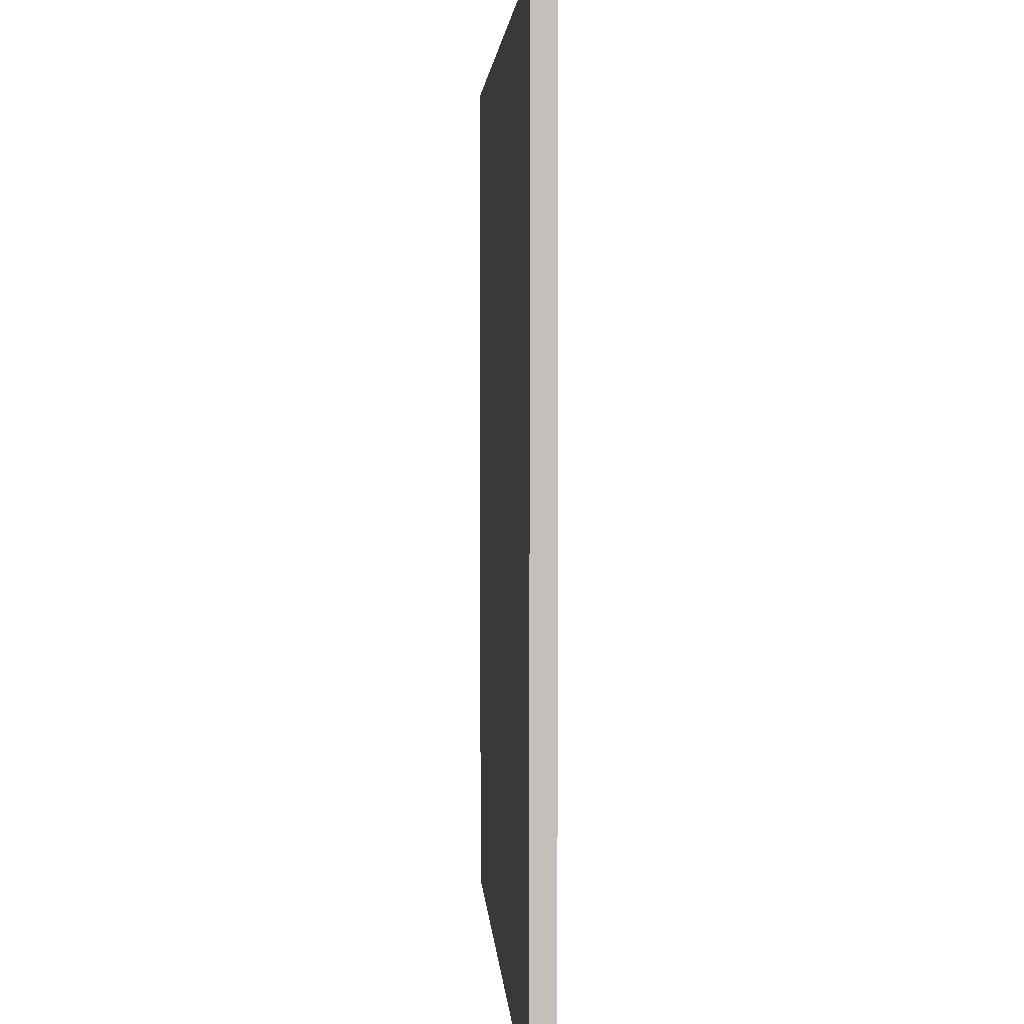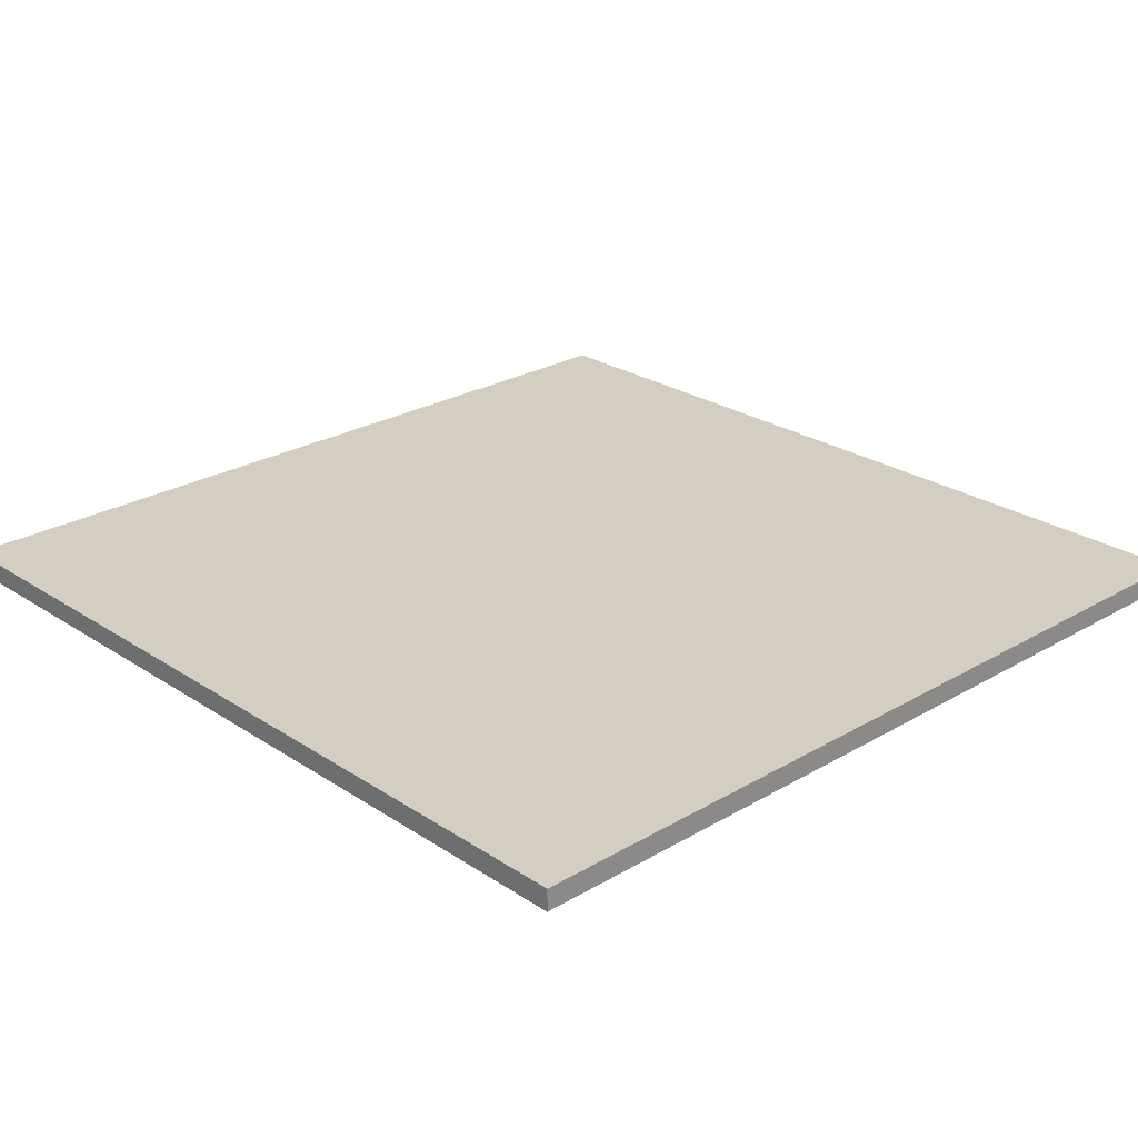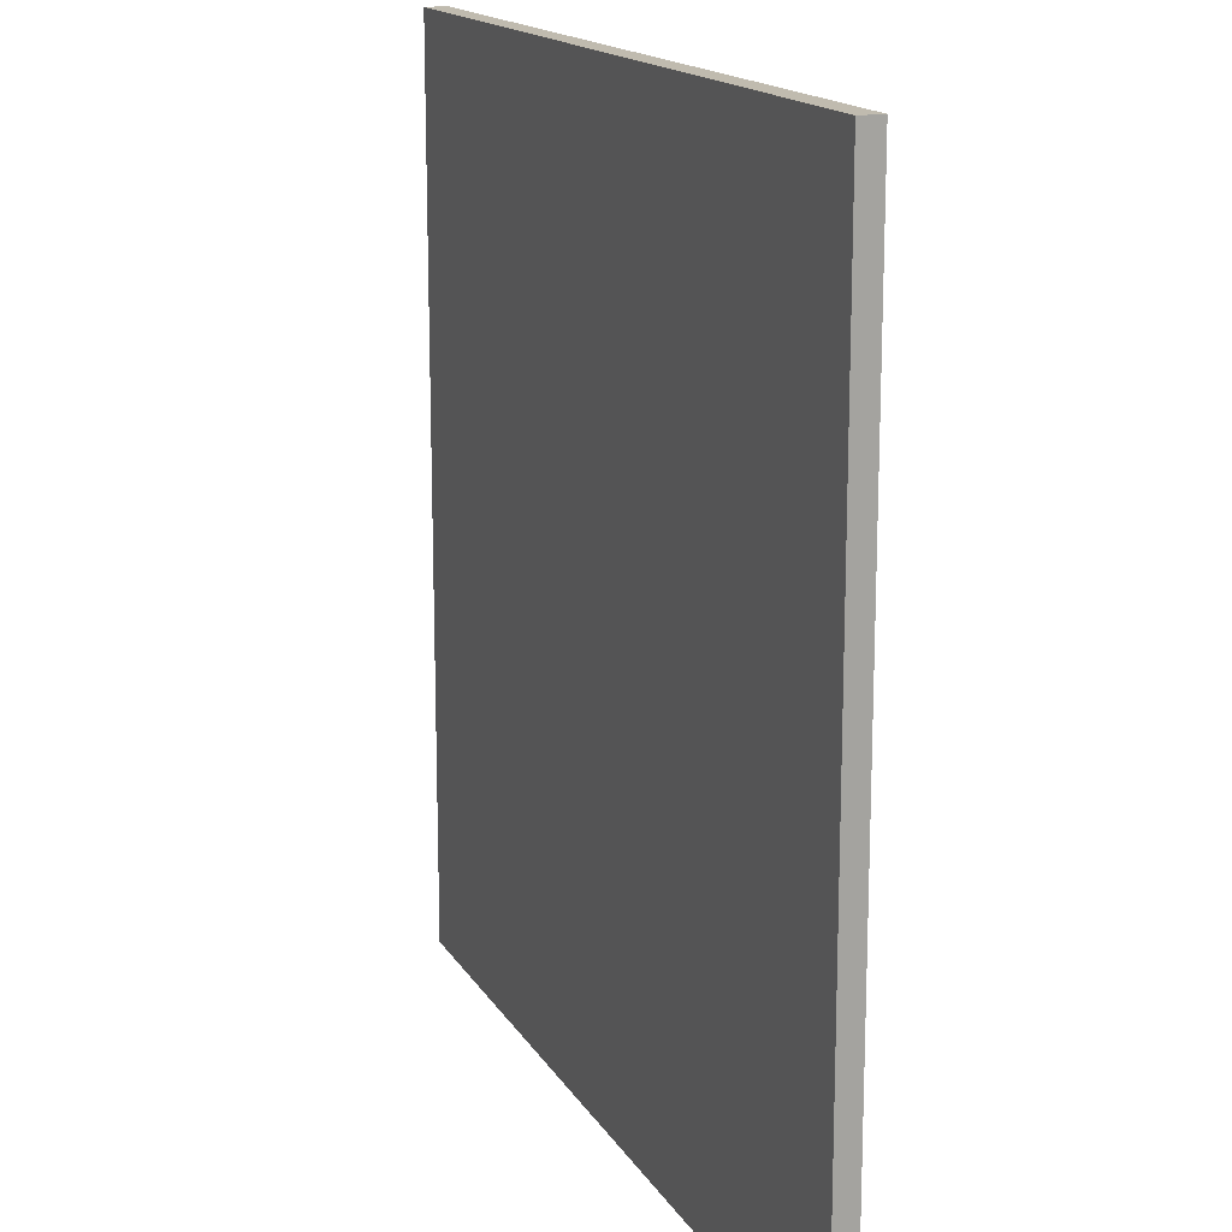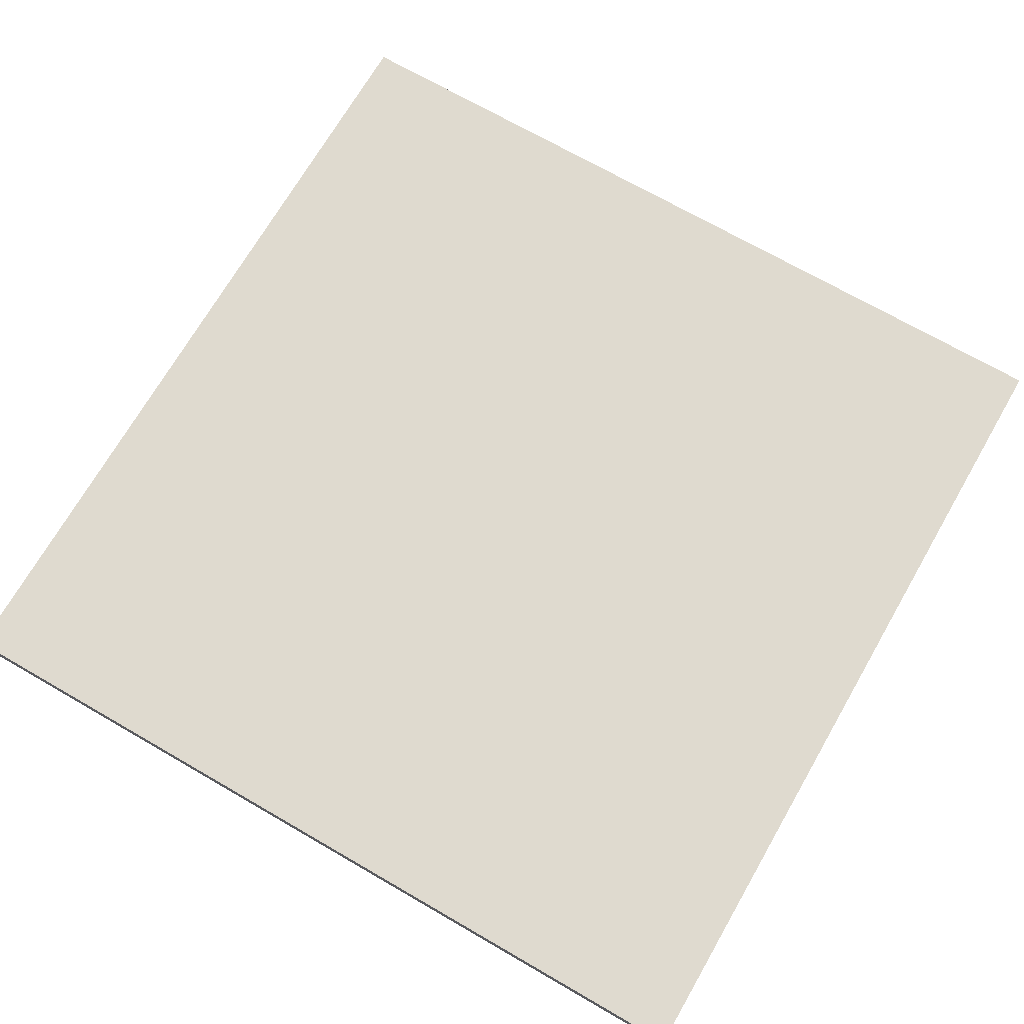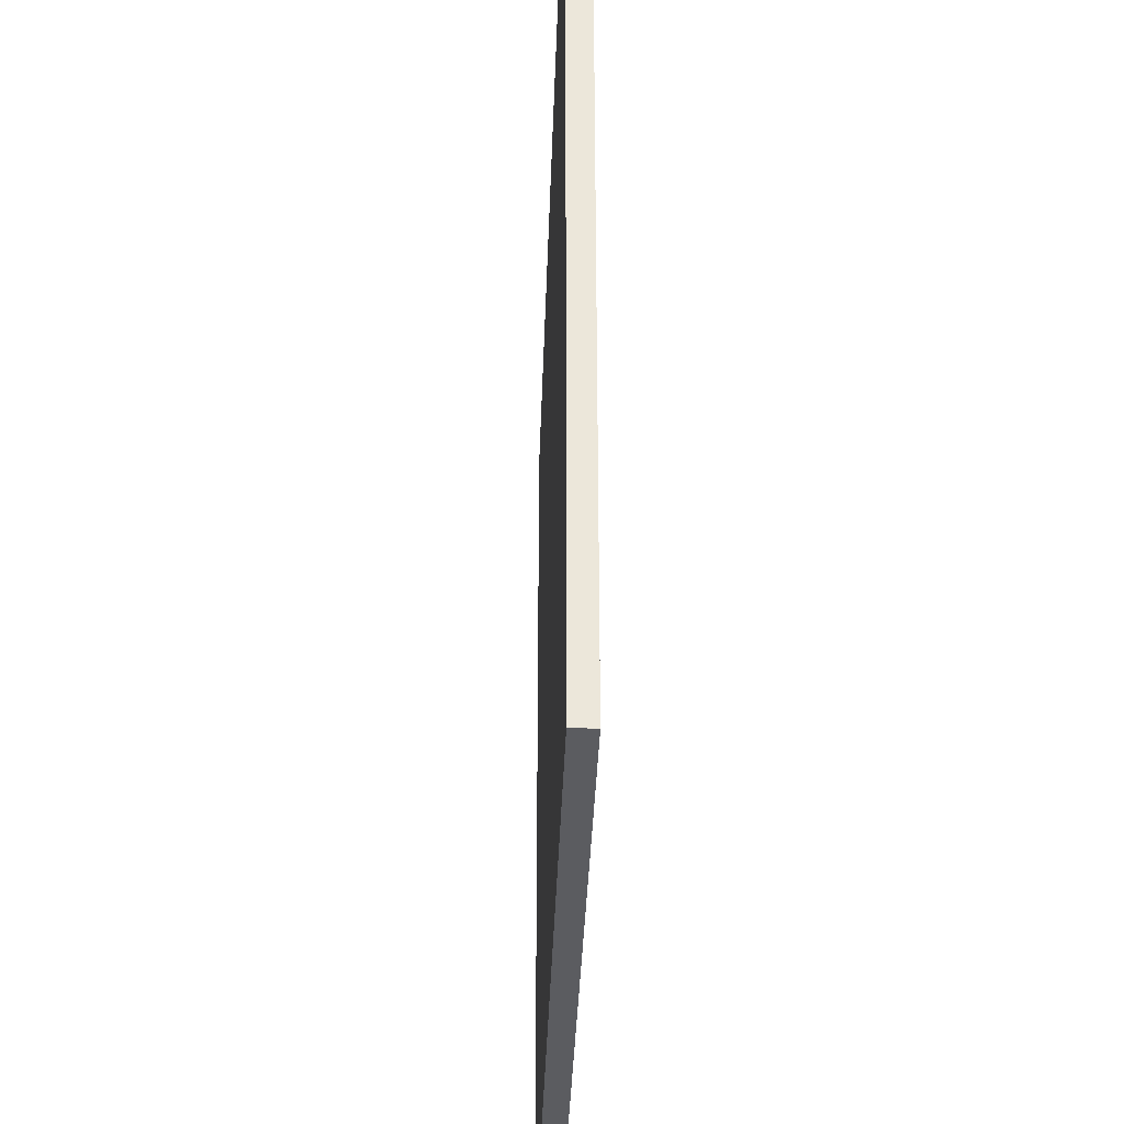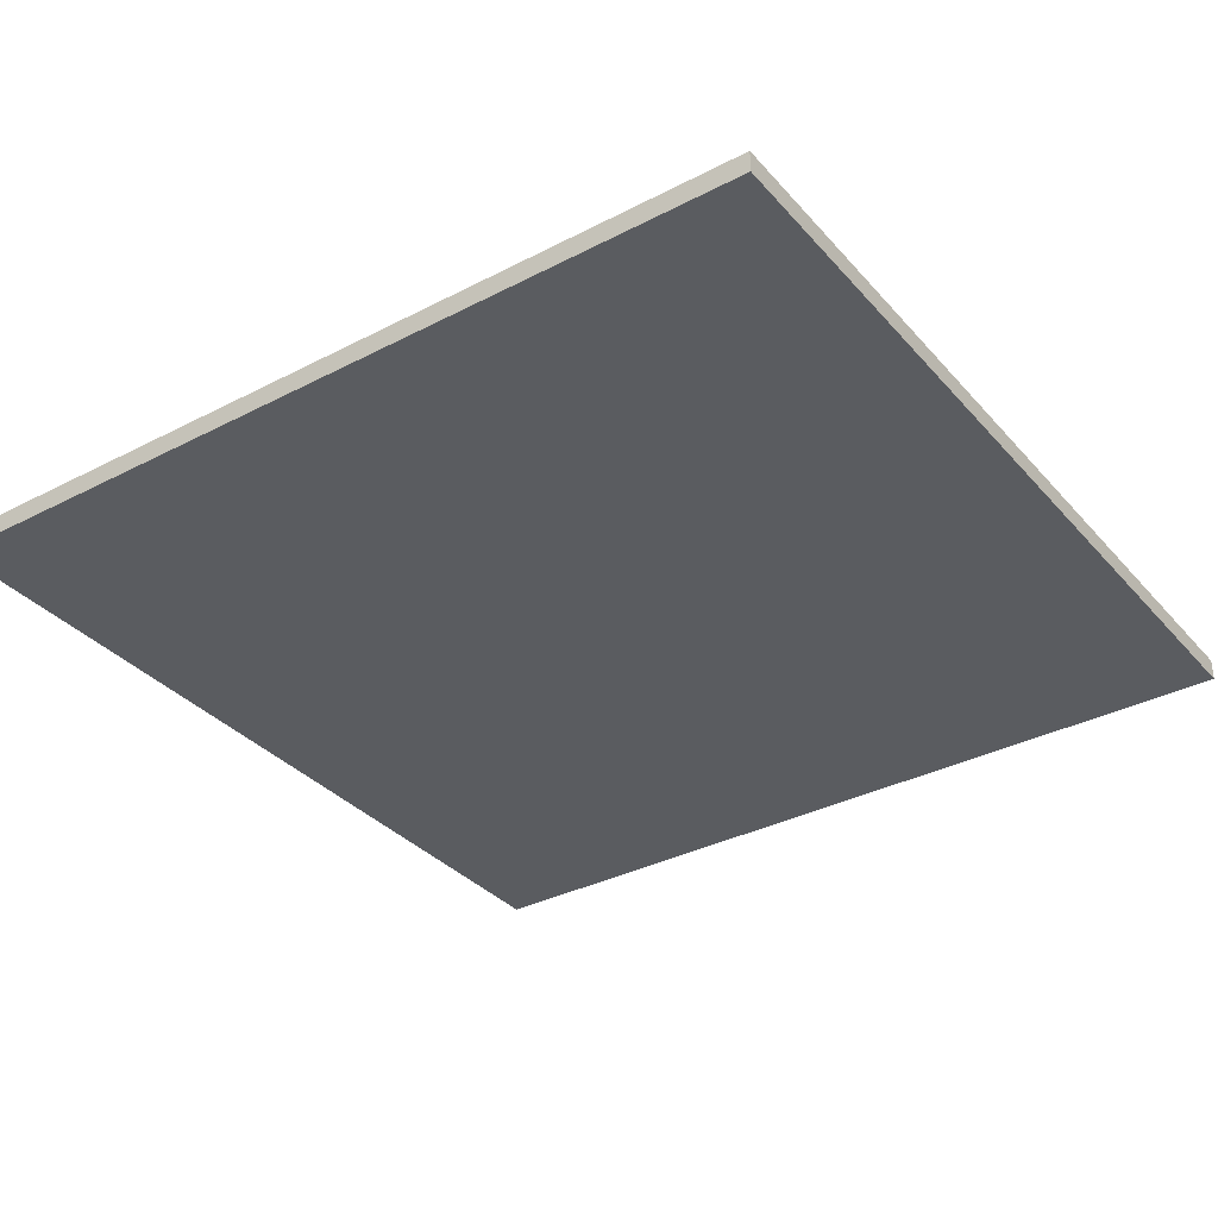
<metadata>
{"format":"obj","ext":"obj","renderer":"f3d","projection":"perspective","resolution":1024,"background":"white","views":[{"elev":3.1,"azim":-93.2,"up":"+Z"},{"elev":25.3,"azim":136.6,"up":"+Y"},{"elev":15.9,"azim":68.9,"up":"+Z"},{"elev":70.7,"azim":30.0,"up":"+Y"},{"elev":-35.1,"azim":88.2,"up":"+Z"},{"elev":-34.4,"azim":34.9,"up":"+Y"}]}
</metadata>
<code>
v -2 -0.05 2
v -2 0.05 2
v -2 -0.05 -2
v -2 0.05 -2
v 2 -0.05 2
v 2 0.05 2
v 2 -0.05 -2
v 2 0.05 -2
f 2 3 1
f 4 7 3
f 8 5 7
f 6 1 5
f 7 1 3
f 4 6 8
f 2 4 3
f 4 8 7
f 8 6 5
f 6 2 1
f 7 5 1
f 4 2 6

</code>
